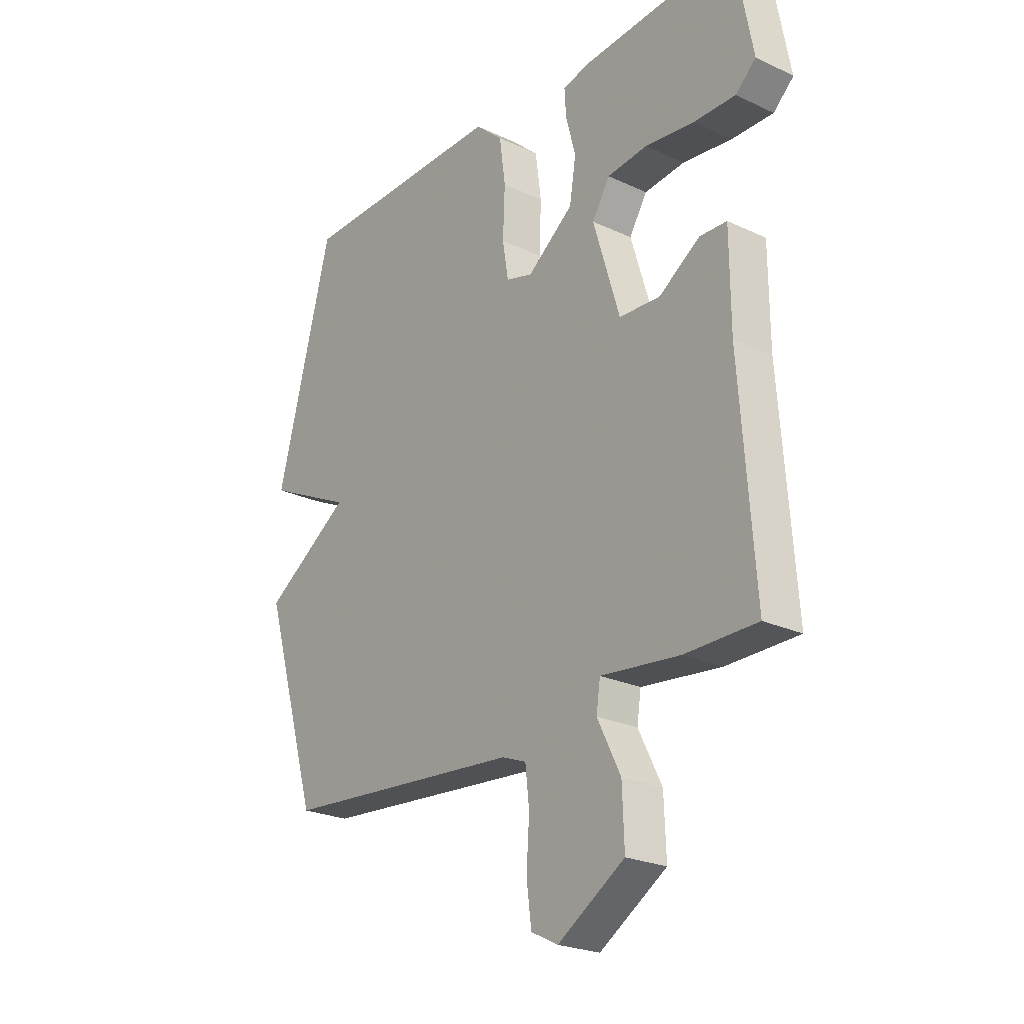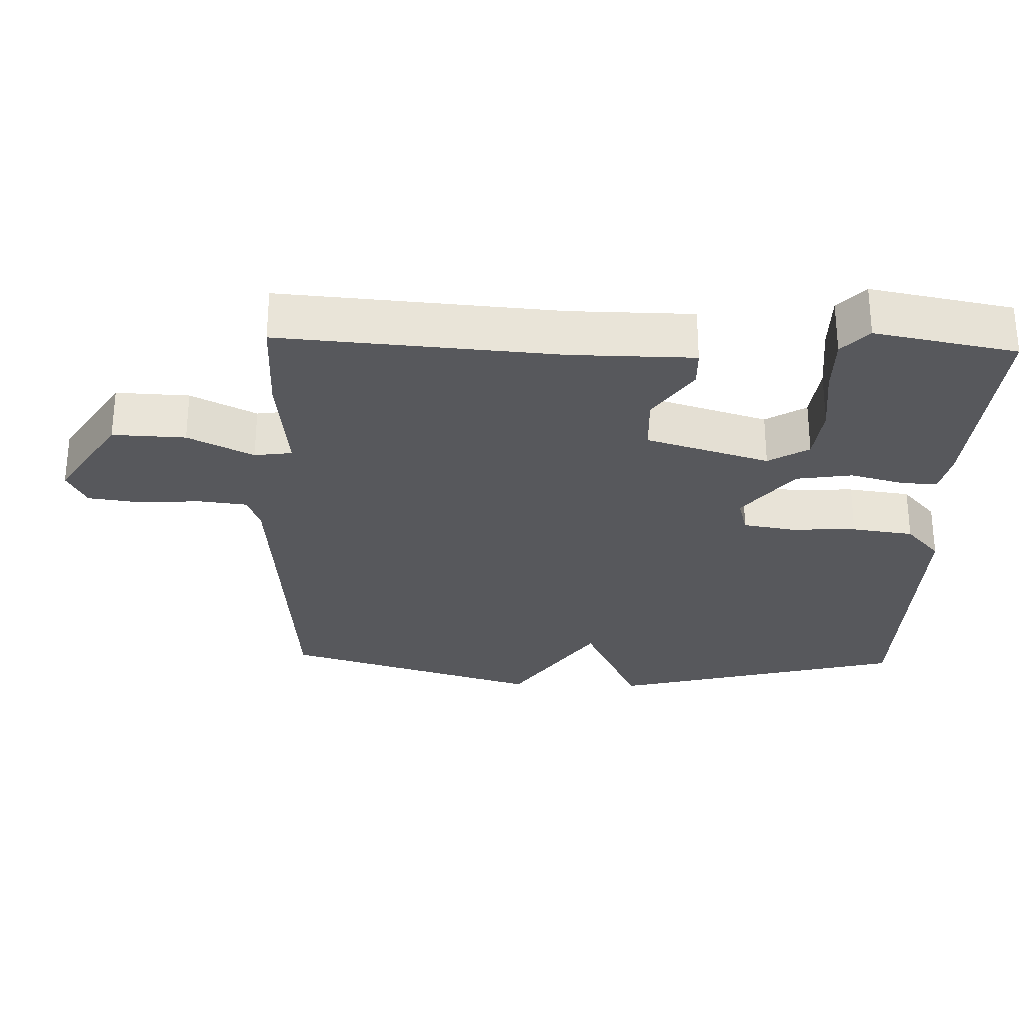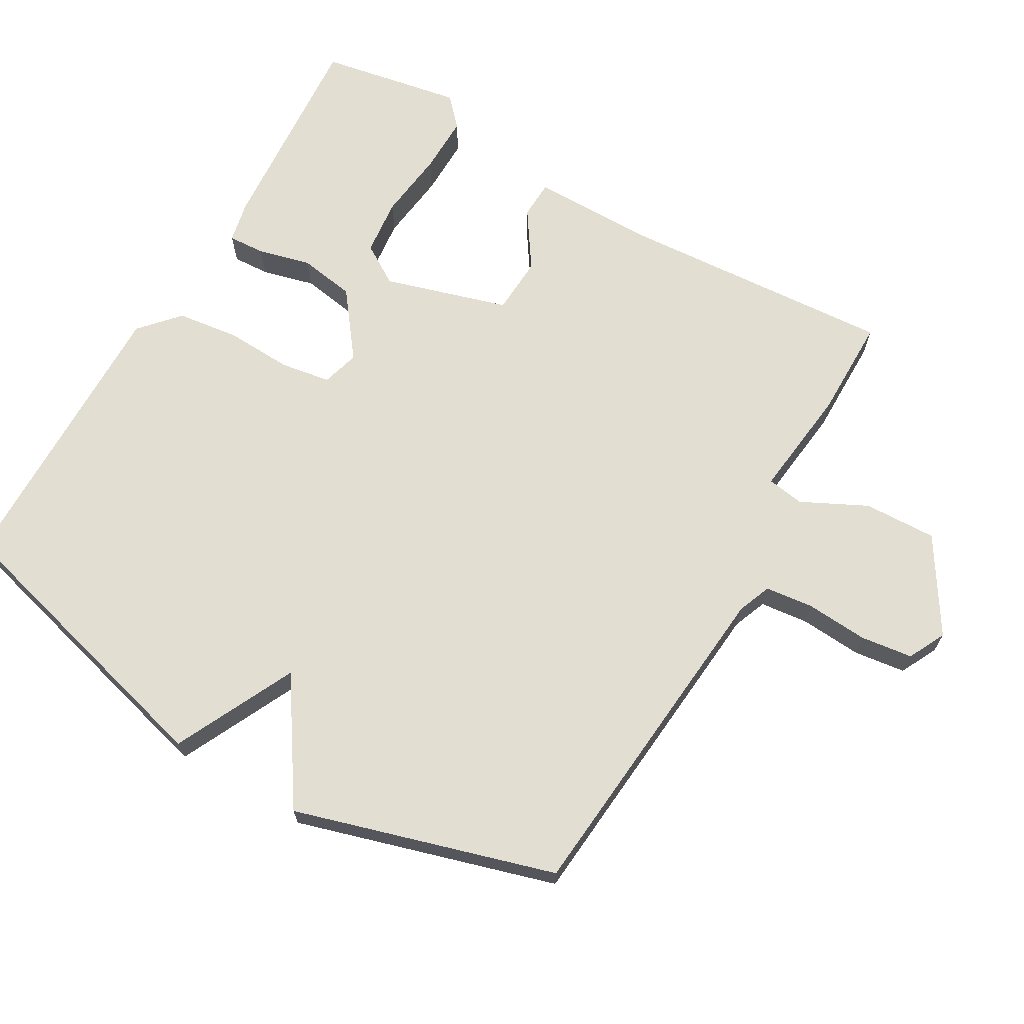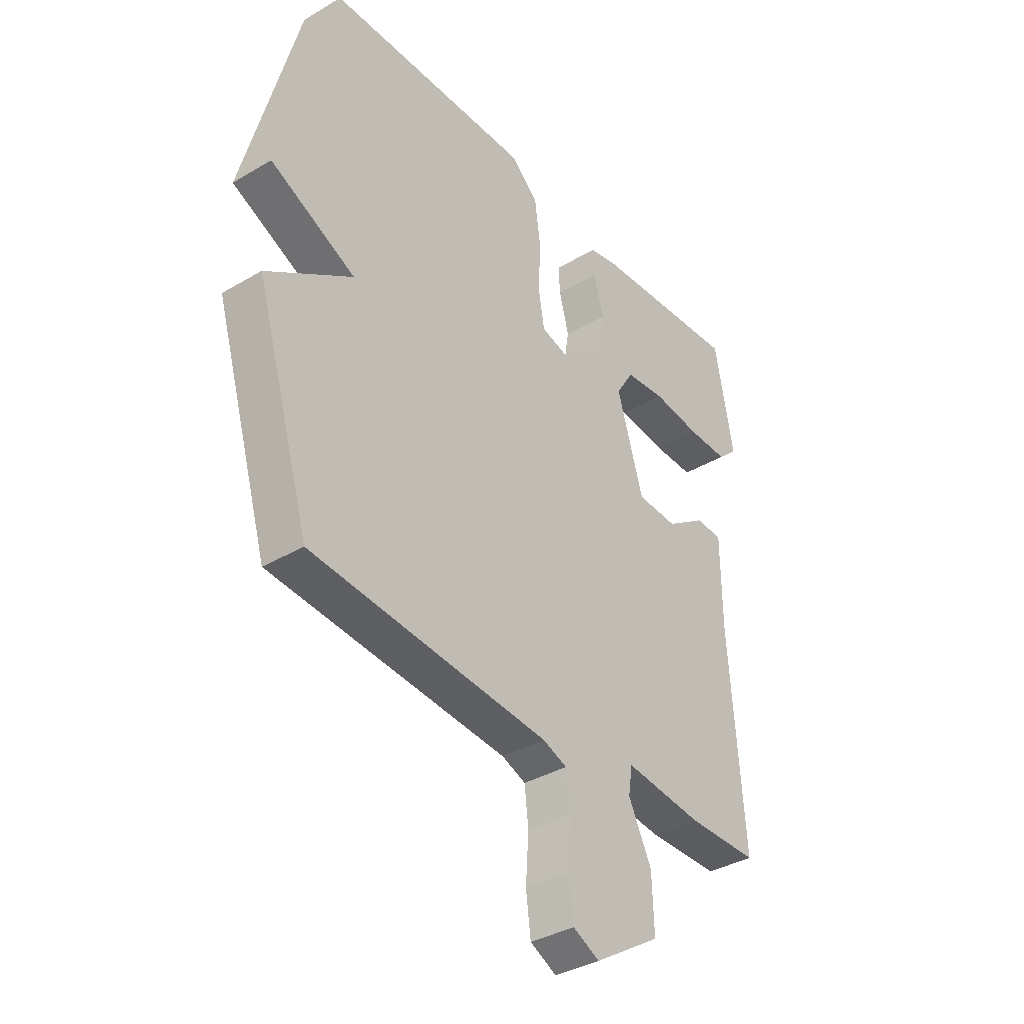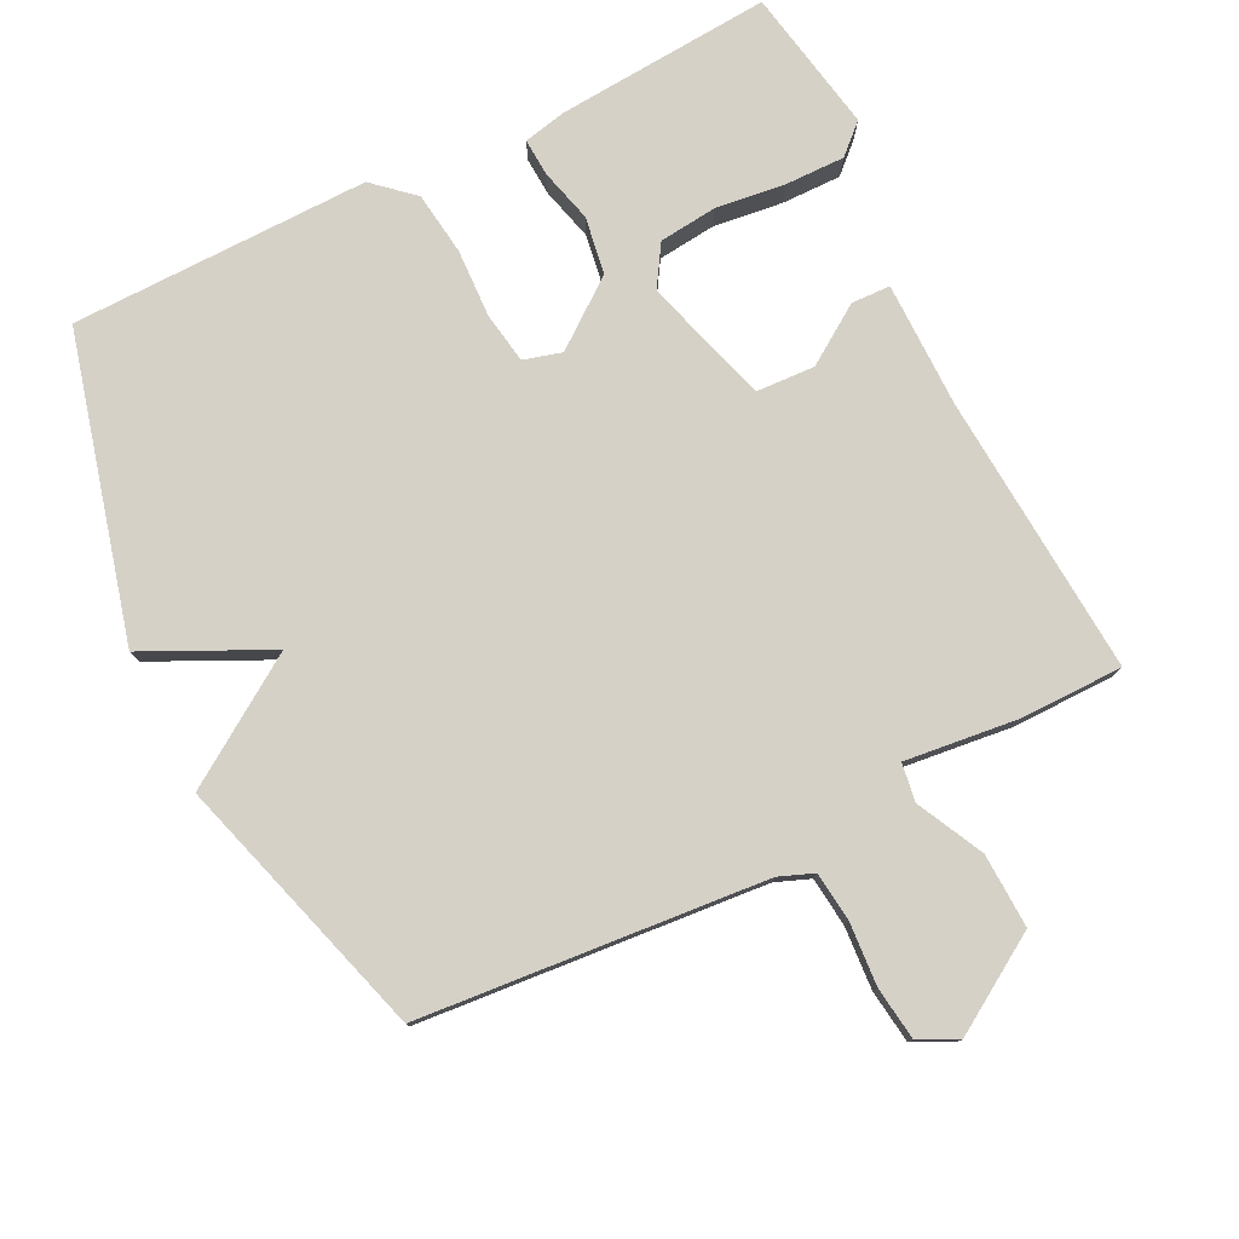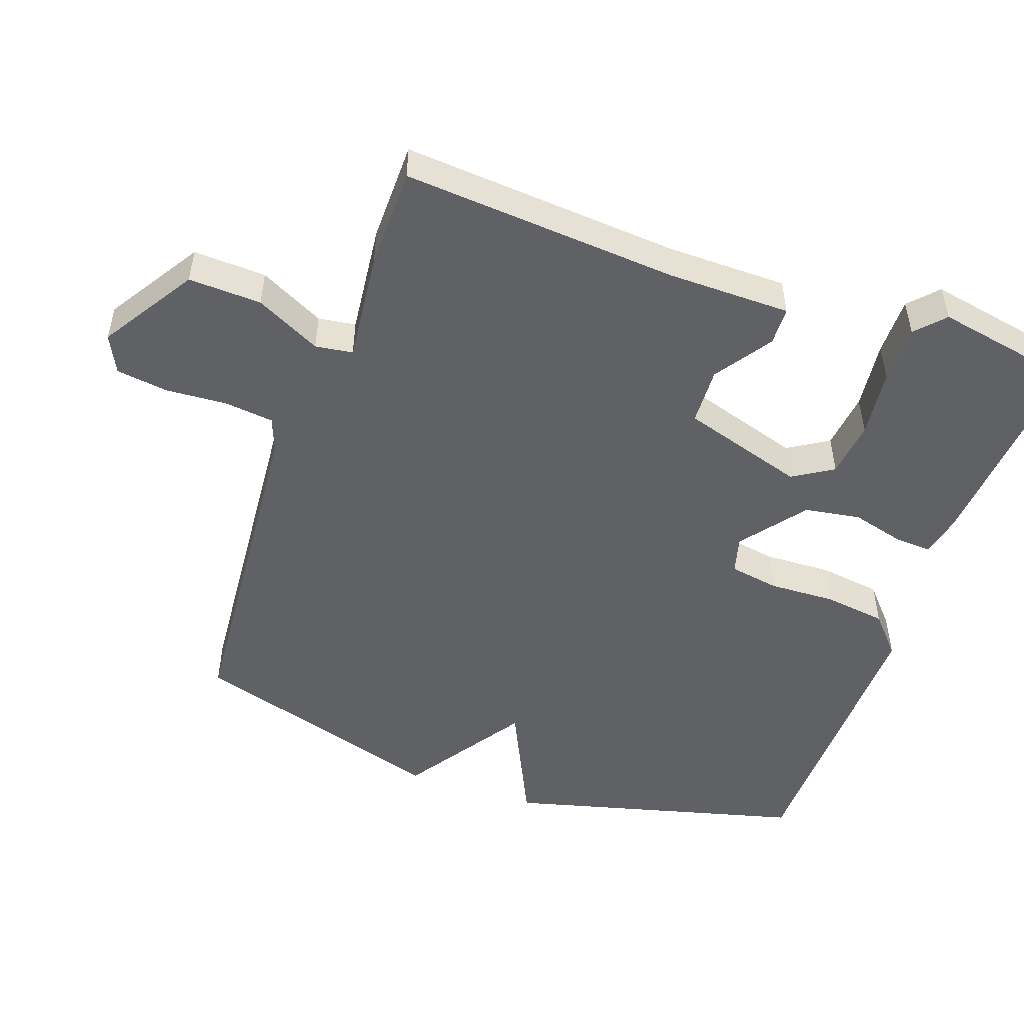
<metadata>
{"format":"obj","ext":"obj","renderer":"f3d","projection":"perspective","resolution":1024,"background":"white","views":[{"elev":-24.0,"azim":-127.9,"up":"+Z"},{"elev":-28.4,"azim":-92.0,"up":"+Y"},{"elev":68.0,"azim":120.2,"up":"+Y"},{"elev":-36.7,"azim":127.5,"up":"+Z"},{"elev":78.7,"azim":153.6,"up":"+Y"},{"elev":-50.2,"azim":-109.6,"up":"+Y"}]}
</metadata>
<code>
v -0.5 0.07 -0.5
v -0.471 0.07 -0.102
v -0.47 0.07 0.075
v -0.415 0.07 0.077
v -0.333 0.07 0.022
v -0.25 0.07 0.026
v -0.196 0.07 0.204
v -0.232 0.07 0.262
v -0.314 0.07 0.271
v -0.413 0.07 0.259
v -0.497 0.07 0.258
v -0.538 0.07 0.296
v -0.5 0.07 0.5
v -0.195 0.07 0.477
v -0.135 0.07 0.464
v -0.138 0.07 0.411
v -0.158 0.07 0.335
v -0.145 0.07 0.254
v -0.052 0.07 0.183
v 0.002 0.07 0.198
v 0.014 0.07 0.27
v 0.01 0.07 0.367
v 0.022 0.07 0.456
v 0.078 0.07 0.506
v 0.5 0.07 0.5
v 0.612 0.07 0.074
v 0.437 0.07 -0.01
v 0.612 0.07 -0.126
v 0.5 0.07 -0.5
v 0.012 0.07 -0.541
v -0.037 0.07 -0.56
v -0.045 0.07 -0.63
v -0.039 0.07 -0.719
v -0.049 0.07 -0.794
v -0.103 0.07 -0.821
v -0.238 0.07 -0.736
v -0.234 0.07 -0.631
v -0.187 0.07 -0.537
v -0.195 0.07 -0.483
v -0.355 0.07 -0.501
v -0.5 0 -0.5
v -0.471 0 -0.102
v -0.47 0 0.075
v -0.415 0 0.077
v -0.333 0 0.022
v -0.25 0 0.026
v -0.196 0 0.204
v -0.232 0 0.262
v -0.314 0 0.271
v -0.413 0 0.259
v -0.497 0 0.258
v -0.538 0 0.296
v -0.5 0 0.5
v -0.195 0 0.477
v -0.135 0 0.464
v -0.138 0 0.411
v -0.158 0 0.335
v -0.145 0 0.254
v -0.052 0 0.183
v 0.002 0 0.198
v 0.014 0 0.27
v 0.01 0 0.367
v 0.022 0 0.456
v 0.078 0 0.506
v 0.5 0 0.5
v 0.612 0 0.074
v 0.437 0 -0.01
v 0.612 0 -0.126
v 0.5 0 -0.5
v 0.012 0 -0.541
v -0.037 0 -0.56
v -0.045 0 -0.63
v -0.039 0 -0.719
v -0.049 0 -0.794
v -0.103 0 -0.821
v -0.238 0 -0.736
v -0.234 0 -0.631
v -0.187 0 -0.537
v -0.195 0 -0.483
v -0.355 0 -0.501
f 39 40 1 2
f 36 37 38
f 35 36 38
f 34 35 38
f 33 34 38
f 32 33 38
f 31 32 38 39
f 3 4 5
f 2 3 5
f 39 2 5
f 31 39 5
f 30 31 5
f 30 5 6
f 29 30 6
f 28 29 6
f 27 28 6
f 25 26 27
f 24 25 27
f 23 24 27
f 22 23 27
f 21 22 27
f 20 21 27
f 19 20 27 6
f 15 16 17
f 14 15 17
f 13 14 17
f 12 13 17
f 11 12 17
f 10 11 17
f 9 10 17
f 8 9 17 18
f 7 8 18 19
f 6 7 19
f 42 41 80 79
f 78 77 76
f 78 76 75
f 78 75 74
f 78 74 73
f 78 73 72
f 79 78 72 71
f 45 44 43
f 45 43 42
f 45 42 79
f 45 79 71
f 45 71 70
f 46 45 70
f 46 70 69
f 46 69 68
f 46 68 67
f 67 66 65
f 67 65 64
f 67 64 63
f 67 63 62
f 67 62 61
f 67 61 60
f 46 67 60 59
f 57 56 55
f 57 55 54
f 57 54 53
f 57 53 52
f 57 52 51
f 57 51 50
f 57 50 49
f 58 57 49 48
f 59 58 48 47
f 59 47 46
f 1 41 42 2
f 2 42 43 3
f 3 43 44 4
f 4 44 45 5
f 5 45 46 6
f 6 46 47 7
f 7 47 48 8
f 8 48 49 9
f 9 49 50 10
f 10 50 51 11
f 11 51 52 12
f 12 52 53 13
f 13 53 54 14
f 14 54 55 15
f 15 55 56 16
f 16 56 57 17
f 17 57 58 18
f 18 58 59 19
f 19 59 60 20
f 20 60 61 21
f 21 61 62 22
f 22 62 63 23
f 23 63 64 24
f 24 64 65 25
f 25 65 66 26
f 26 66 67 27
f 27 67 68 28
f 28 68 69 29
f 29 69 70 30
f 30 70 71 31
f 31 71 72 32
f 32 72 73 33
f 33 73 74 34
f 34 74 75 35
f 35 75 76 36
f 36 76 77 37
f 37 77 78 38
f 38 78 79 39
f 39 79 80 40
f 40 80 41 1

</code>
